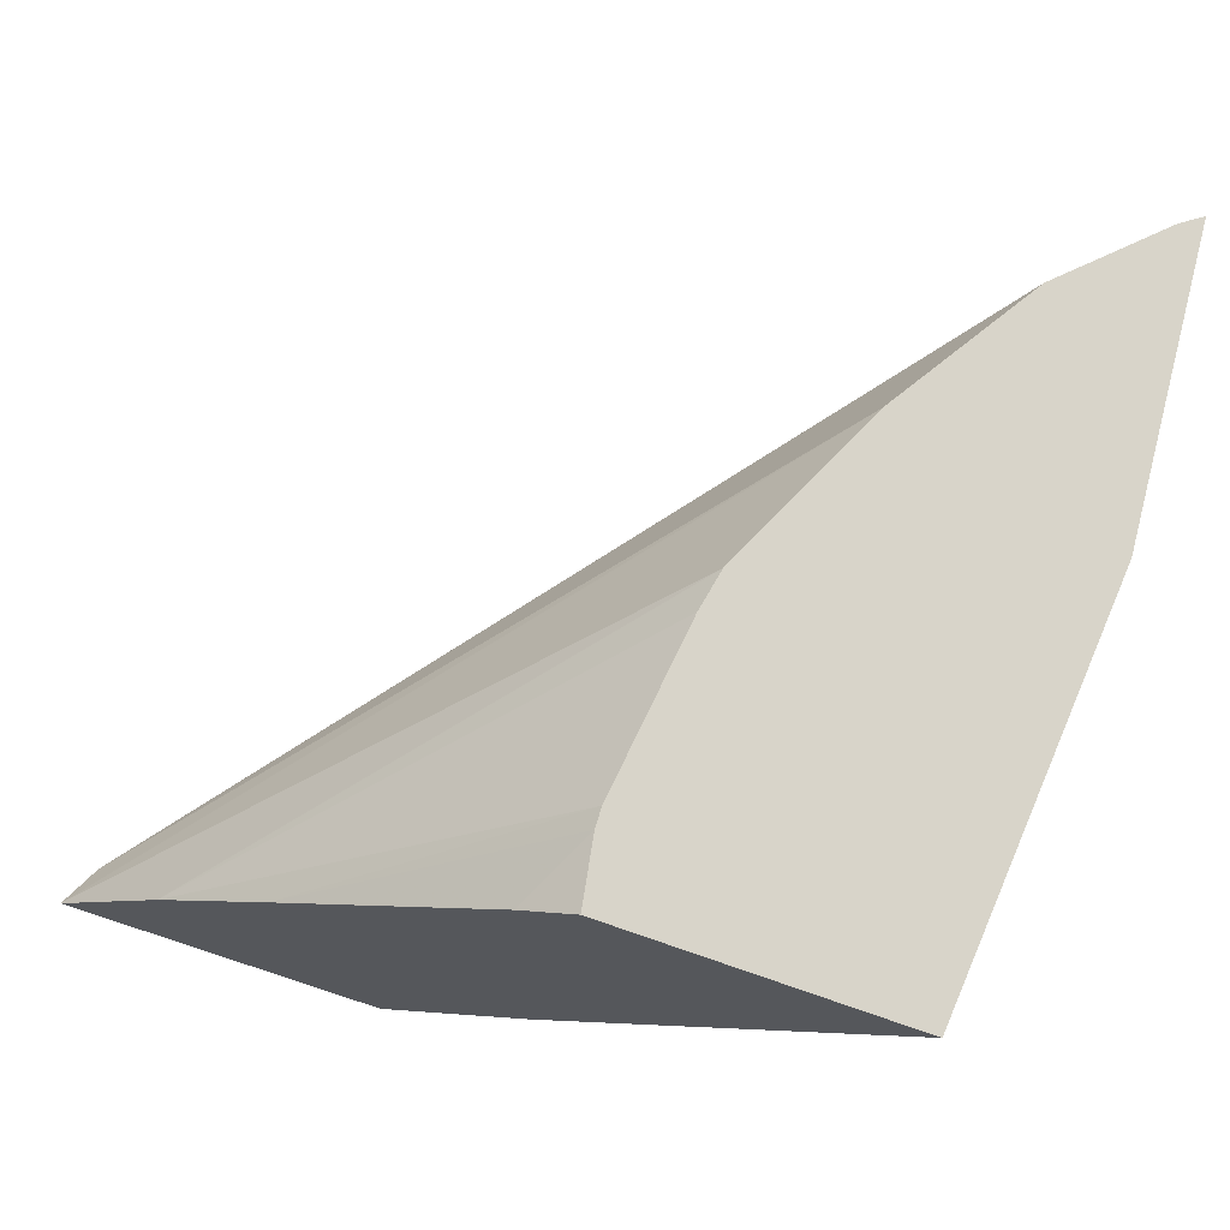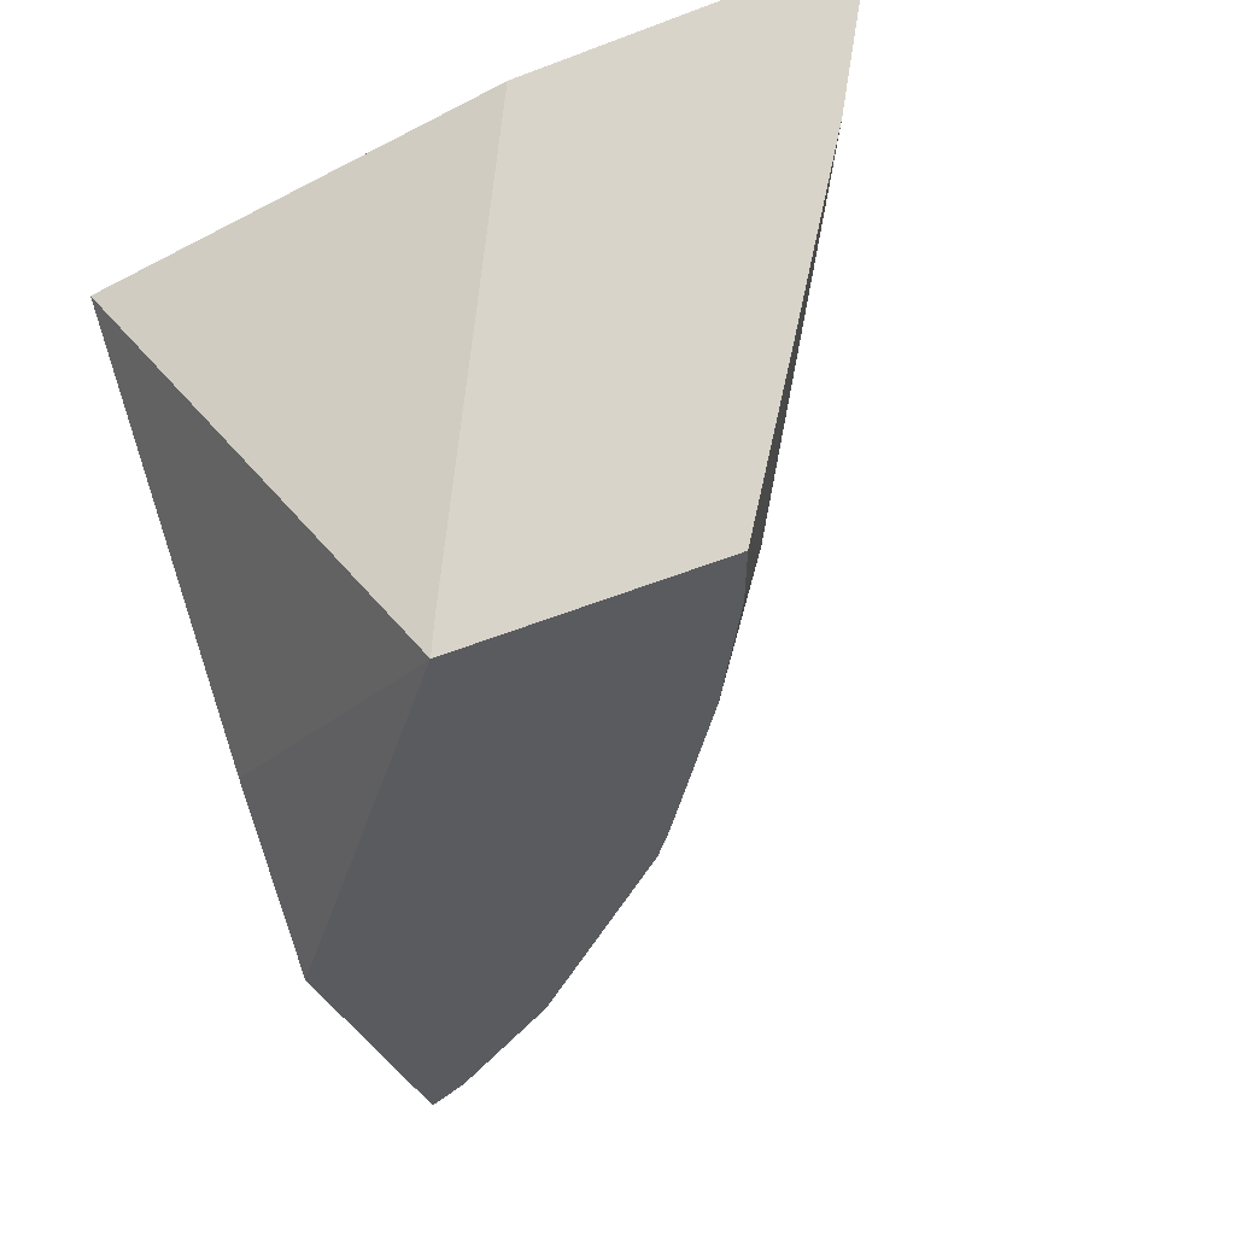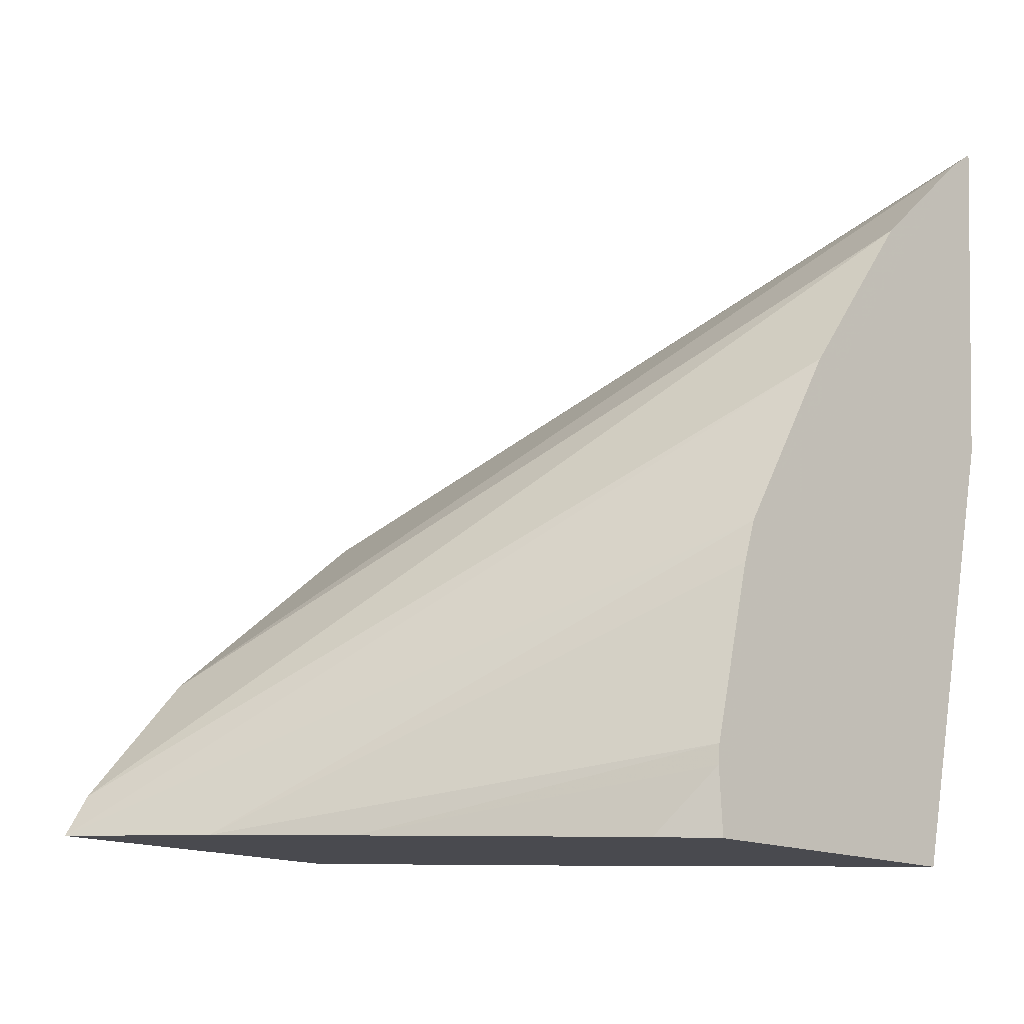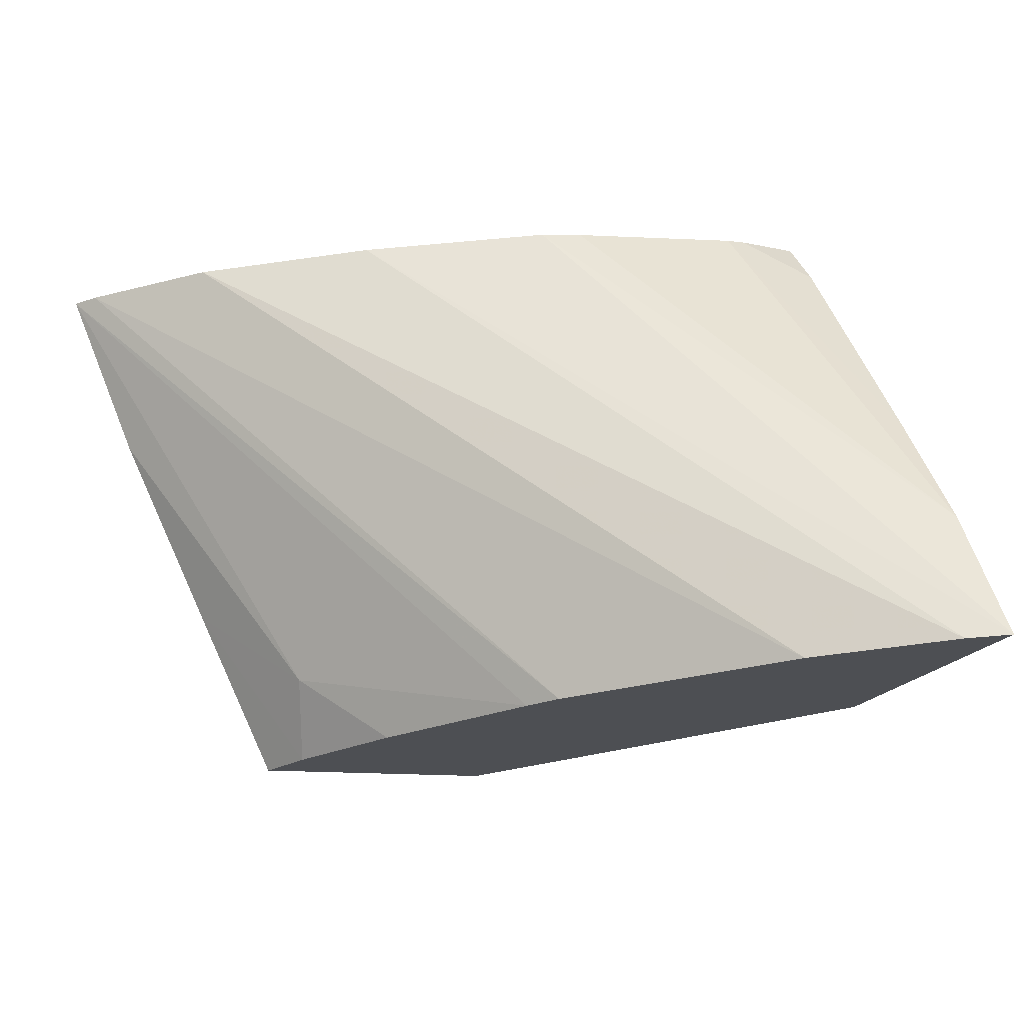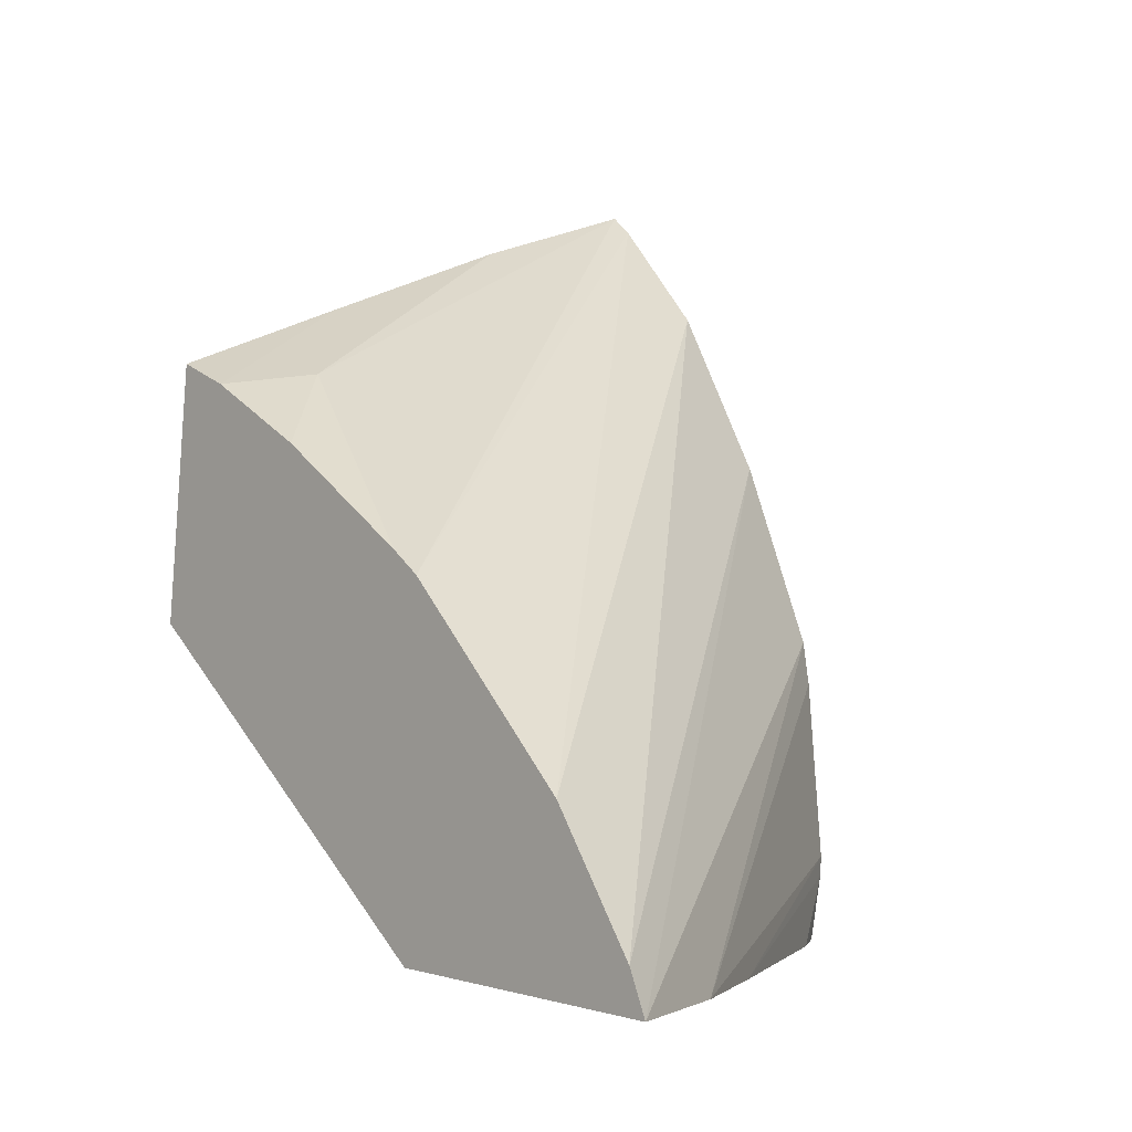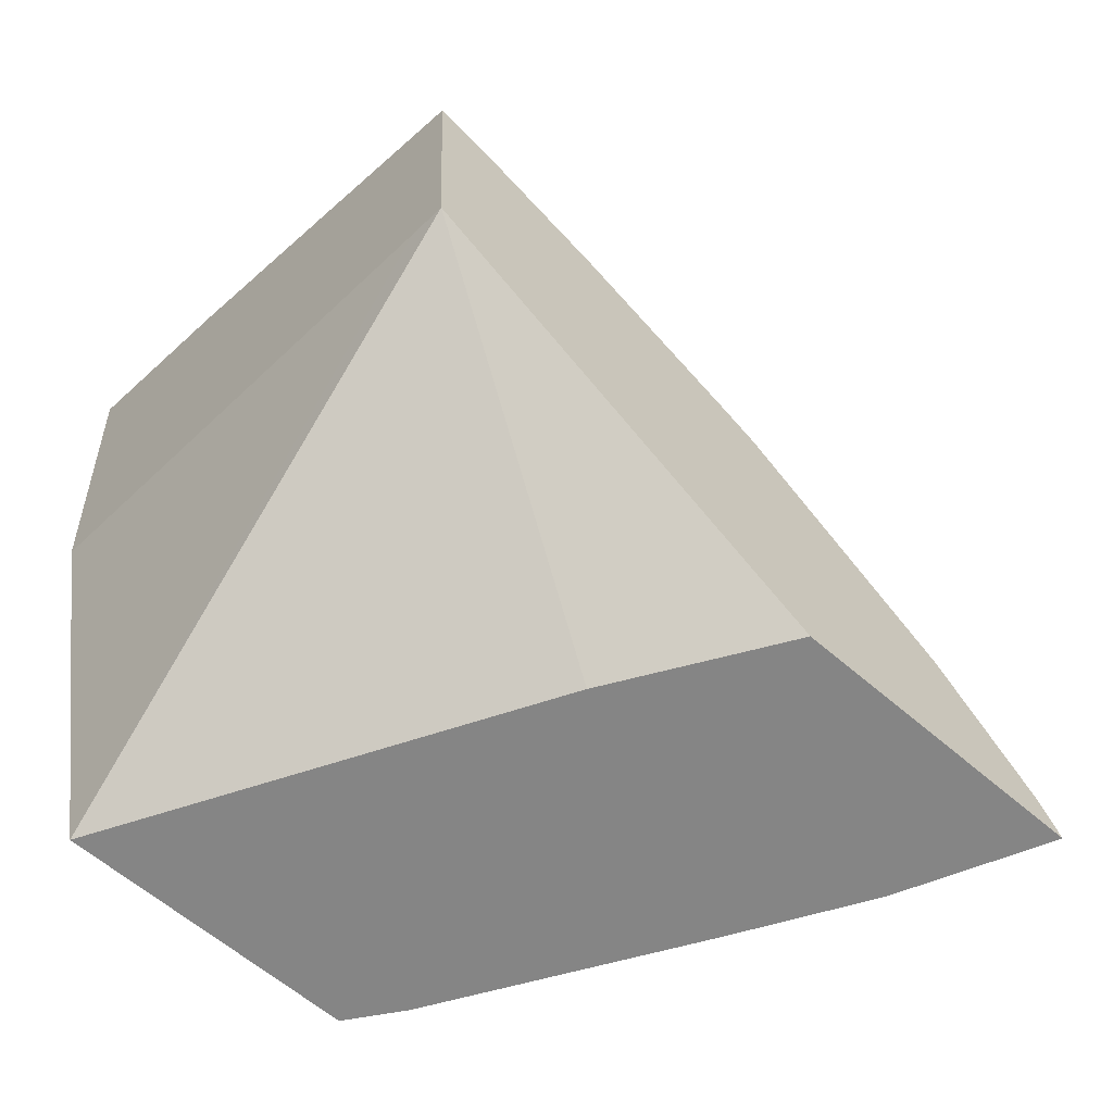
<metadata>
{"format":"obj","ext":"obj","renderer":"f3d","projection":"perspective","resolution":1024,"background":"white","views":[{"elev":64.8,"azim":14.6,"up":"+Z"},{"elev":-50.8,"azim":110.3,"up":"+Z"},{"elev":-17.0,"azim":-23.8,"up":"+Y"},{"elev":0.2,"azim":-112.5,"up":"+Z"},{"elev":0.9,"azim":-113.6,"up":"+Y"},{"elev":-58.2,"azim":155.6,"up":"+Y"}]}
</metadata>
<code>
v 0.02402 0.1562 0.05485
v 0.02412 0.1564 0.05484
v 0.0254 0.1563 0.05441
v 0.02455 0.1562 0.05539
v 0.02655 0.1575 0.05691
v 0.02697 0.1584 0.05683
v 0.02457 0.157 0.05473
v 0.02747 0.1592 0.05673
v 0.0261 0.1562 0.05497
v 0.02723 0.1576 0.05392
v 0.02509 0.1562 0.05584
v 0.02635 0.1565 0.0569
v 0.0265 0.1573 0.05691
v 0.02795 0.1596 0.05661
v 0.02549 0.1579 0.0545
v 0.02772 0.1561 0.05643
v 0.02724 0.1588 0.054
v 0.02729 0.1577 0.05409
v 0.02613 0.1561 0.05669
v 0.02635 0.1564 0.05689
v 0.02805 0.1597 0.05658
v 0.02564 0.158 0.05445
v 0.02638 0.1561 0.05686
v 0.02804 0.1582 0.05647
v 0.02696 0.1587 0.05408
v 0.0275 0.1591 0.05482
v 0.02779 0.1595 0.05576
v 0.02686 0.1588 0.05452
v 0.0264 0.1585 0.05424
f 1 2 7
f 1 7 15
f 1 15 22
f 1 22 29
f 1 29 25
f 1 25 17
f 1 17 10
f 1 10 3
f 1 3 9
f 1 9 16
f 1 16 23
f 1 23 19
f 1 19 11
f 1 11 4
f 1 4 5
f 1 5 6
f 1 6 2
f 2 6 8
f 2 8 7
f 3 10 9
f 4 11 12
f 4 12 13
f 4 13 5
f 5 13 12
f 5 12 20
f 5 20 23
f 5 23 16
f 5 16 24
f 5 24 21
f 5 21 14
f 5 14 8
f 5 8 6
f 7 8 14
f 7 14 15
f 9 10 16
f 10 17 26
f 10 26 27
f 10 27 21
f 10 21 24
f 10 24 18
f 10 18 16
f 11 19 20
f 11 20 12
f 14 21 15
f 15 21 22
f 16 18 24
f 17 25 26
f 19 23 20
f 21 27 28
f 21 28 22
f 22 28 29
f 25 28 26
f 25 29 28
f 26 28 27

</code>
